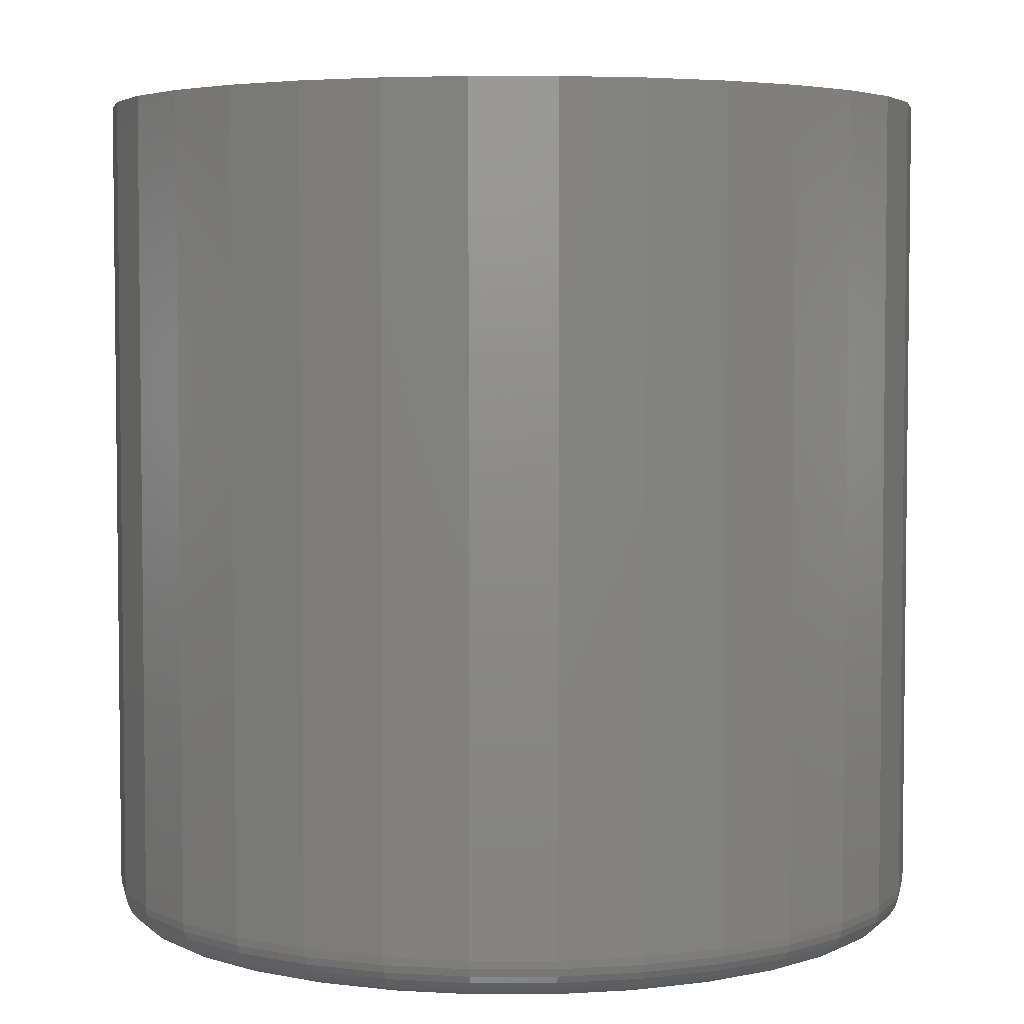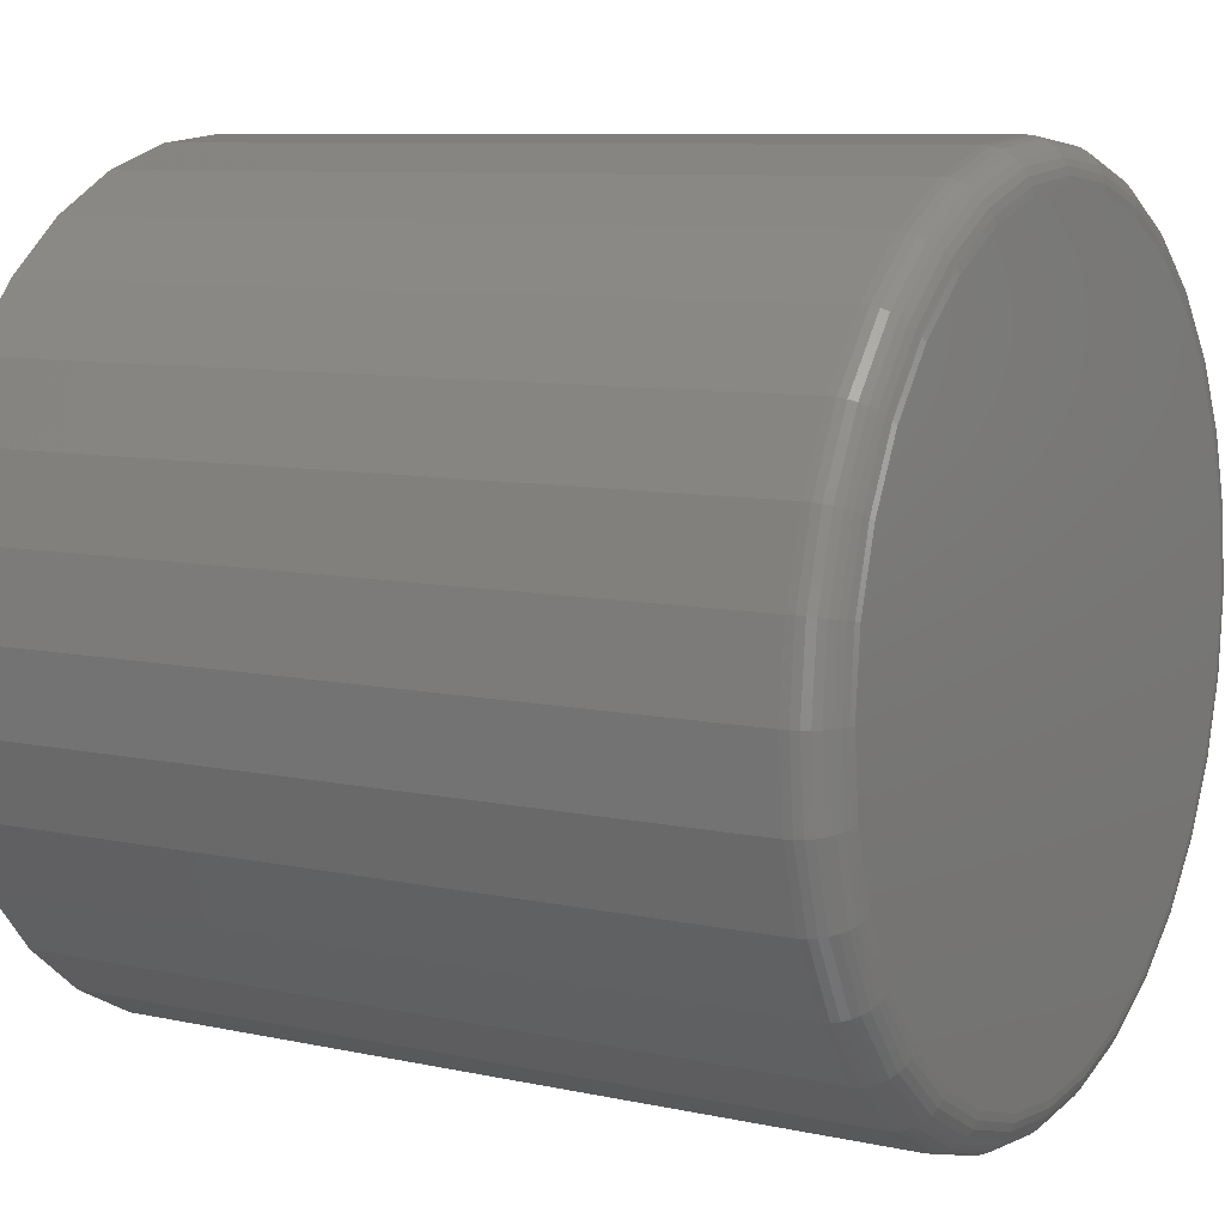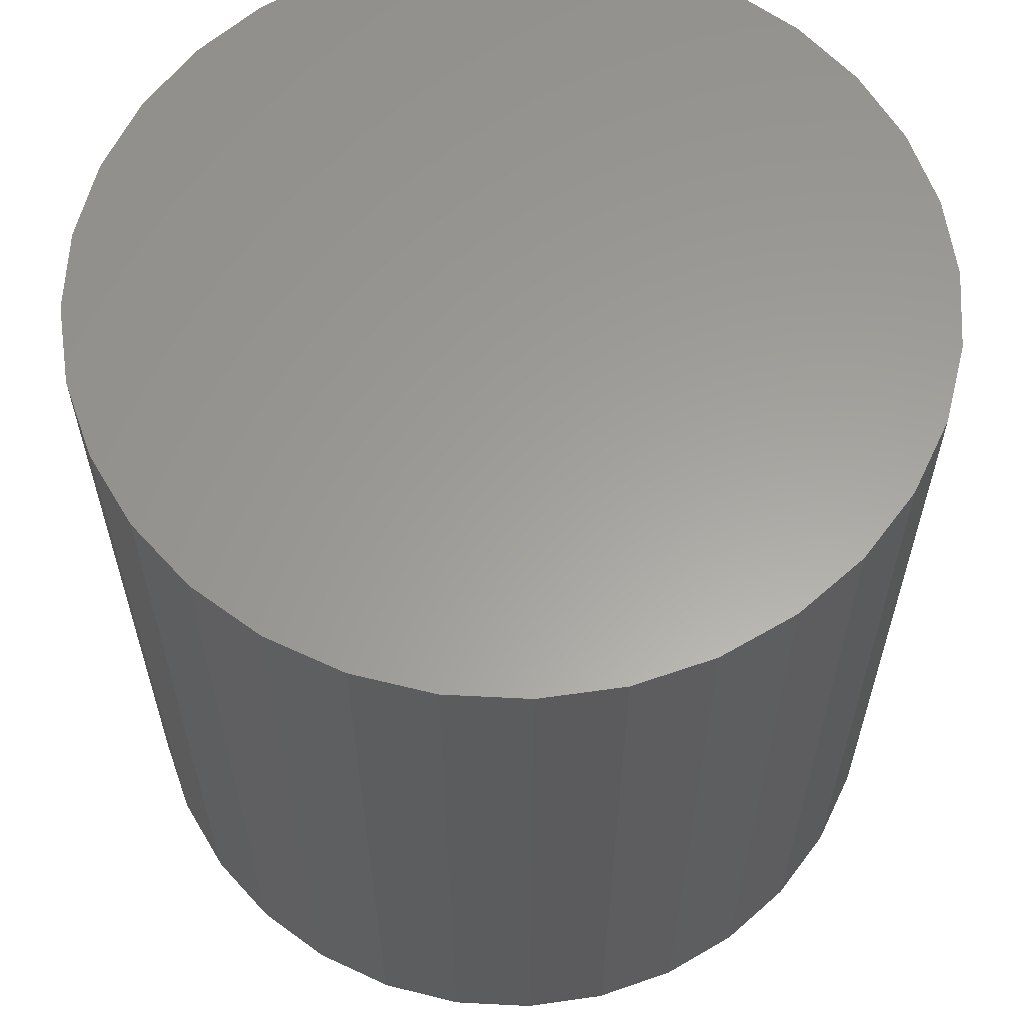
<metadata>
{"format":"stl","ext":"stl","renderer":"f3d","projection":"perspective","resolution":1024,"background":"white","views":[{"elev":4.3,"azim":140.4,"up":"+Y"},{"elev":8.6,"azim":-59.4,"up":"+Z"},{"elev":61.0,"azim":-81.4,"up":"+Y"}]}
</metadata>
<code>
# stl→obj: 320 verts, 636 faces
v -0.0259 -0.3281 0.5701
v 0.03099 -0.3281 0.5701
v 0.002549 -0.3281 0.5729
v -0.05325 -0.3281 0.5618
v 0.05835 -0.3281 0.5618
v 0.05835 -0.3281 0.2924
v -0.0259 -0.3281 0.2841
v 0.03099 -0.3281 0.2841
v 0.002549 -0.3281 0.2813
v 0.08355 -0.3281 0.5484
v -0.07846 -0.3281 0.5484
v 0.1056 -0.3281 0.5302
v -0.1006 -0.3281 0.5302
v 0.1238 -0.3281 0.5081
v -0.1187 -0.3281 0.5081
v 0.1373 -0.3281 0.4829
v -0.1322 -0.3281 0.4829
v 0.1456 -0.3281 0.4556
v -0.1405 -0.3281 0.4556
v 0.1484 -0.3281 0.4271
v -0.1433 -0.3281 0.4271
v 0.1456 -0.3281 0.3987
v -0.1405 -0.3281 0.3987
v 0.1373 -0.3281 0.3713
v -0.1322 -0.3281 0.3713
v 0.1238 -0.3281 0.3461
v -0.1187 -0.3281 0.3461
v 0.1056 -0.3281 0.324
v -0.1006 -0.3281 0.324
v 0.08355 -0.3281 0.3059
v -0.07846 -0.3281 0.3059
v -0.05325 -0.3281 0.2924
v 0.164 6.447e-17 0.4271
v 0.164 -0.3125 0.4271
v 0.1609 6.255e-17 0.3956
v 0.1609 -0.3125 0.3956
v 0.1517 6.036e-17 0.3654
v 0.1517 -0.3125 0.3654
v 0.1368 5.798e-17 0.3375
v 0.1368 -0.3125 0.3375
v 0.1167 5.551e-17 0.313
v 0.1167 -0.3125 0.313
v 0.09224 5.304e-17 0.2929
v 0.09224 -0.3125 0.2929
v 0.06433 5.066e-17 0.278
v 0.06433 -0.3125 0.278
v 0.03404 4.847e-17 0.2688
v 0.03404 -0.3125 0.2688
v 0.002549 4.655e-17 0.2657
v 0.002549 -0.3125 0.2657
v -0.02894 4.497e-17 0.2688
v -0.02894 -0.3125 0.2688
v -0.05923 4.38e-17 0.278
v -0.05923 -0.3125 0.278
v -0.08714 4.308e-17 0.2929
v -0.08714 -0.3125 0.2929
v -0.1116 4.284e-17 0.313
v -0.1116 -0.3125 0.313
v -0.1317 4.308e-17 0.3375
v -0.1317 -0.3125 0.3375
v -0.1466 4.38e-17 0.3654
v -0.1466 -0.3125 0.3654
v -0.1558 4.497e-17 0.3956
v -0.1558 -0.3125 0.3956
v -0.1589 4.655e-17 0.4271
v -0.1589 -0.3125 0.4271
v -0.1558 4.847e-17 0.4586
v -0.1558 -0.3125 0.4586
v -0.1466 5.066e-17 0.4889
v -0.1466 -0.3125 0.4889
v -0.1317 5.304e-17 0.5168
v -0.1317 -0.3125 0.5168
v -0.1116 5.551e-17 0.5413
v -0.1116 -0.3125 0.5413
v -0.08714 5.798e-17 0.5614
v -0.08714 -0.3125 0.5614
v -0.05923 6.036e-17 0.5763
v -0.05923 -0.3125 0.5763
v -0.02894 6.255e-17 0.5855
v -0.02894 -0.3125 0.5855
v 0.002549 6.447e-17 0.5886
v 0.002549 -0.3125 0.5886
v 0.03404 6.605e-17 0.5855
v 0.03404 -0.3125 0.5855
v 0.06433 6.722e-17 0.5763
v 0.06433 -0.3125 0.5763
v 0.09224 6.794e-17 0.5614
v 0.09224 -0.3125 0.5614
v 0.1167 6.818e-17 0.5413
v 0.1167 -0.3125 0.5413
v 0.1368 6.794e-17 0.5168
v 0.1368 -0.3125 0.5168
v 0.1517 6.722e-17 0.4889
v 0.1517 -0.3125 0.4889
v 0.1609 6.605e-17 0.4586
v 0.1609 -0.3125 0.4586
v -0.1463 -0.3278 0.4271
v -0.1434 -0.3278 0.4562
v -0.1492 -0.3269 0.4271
v -0.1463 -0.3269 0.4567
v -0.1519 -0.3255 0.4271
v -0.149 -0.3255 0.4573
v -0.1543 -0.3235 0.4271
v -0.1513 -0.3235 0.4577
v -0.1562 -0.3212 0.4271
v -0.1532 -0.3212 0.4581
v -0.1577 -0.3185 0.4271
v -0.1546 -0.3185 0.4584
v -0.1586 -0.3155 0.4271
v -0.1555 -0.3155 0.4586
v 0.1485 -0.3278 0.4562
v 0.1514 -0.3278 0.4271
v 0.1514 -0.3269 0.4567
v 0.1543 -0.3269 0.4271
v 0.1541 -0.3255 0.4573
v 0.157 -0.3255 0.4271
v 0.1564 -0.3235 0.4577
v 0.1594 -0.3235 0.4271
v 0.1583 -0.3212 0.4581
v 0.1613 -0.3212 0.4271
v 0.1597 -0.3185 0.4584
v 0.1628 -0.3185 0.4271
v 0.1606 -0.3155 0.4586
v 0.1637 -0.3155 0.4271
v 0.1401 -0.3278 0.4841
v 0.1428 -0.3269 0.4852
v 0.1453 -0.3255 0.4863
v 0.1475 -0.3235 0.4872
v 0.1493 -0.3212 0.4879
v 0.1506 -0.3185 0.4885
v 0.1514 -0.3155 0.4888
v 0.1263 -0.3278 0.5098
v 0.1288 -0.3269 0.5115
v 0.131 -0.3255 0.513
v 0.133 -0.3235 0.5143
v 0.1346 -0.3212 0.5154
v 0.1358 -0.3185 0.5162
v 0.1365 -0.3155 0.5167
v 0.1078 -0.3278 0.5324
v 0.1099 -0.3269 0.5345
v 0.1118 -0.3255 0.5364
v 0.1135 -0.3235 0.5381
v 0.1148 -0.3212 0.5394
v 0.1159 -0.3185 0.5404
v 0.1165 -0.3155 0.5411
v 0.08525 -0.3278 0.5509
v 0.08688 -0.3269 0.5533
v 0.08838 -0.3255 0.5556
v 0.08969 -0.3235 0.5576
v 0.09077 -0.3212 0.5592
v 0.09157 -0.3185 0.5604
v 0.09207 -0.3155 0.5611
v 0.05951 -0.3278 0.5647
v 0.06064 -0.3269 0.5674
v 0.06167 -0.3255 0.5699
v 0.06257 -0.3235 0.5721
v 0.06332 -0.3212 0.5738
v 0.06387 -0.3185 0.5752
v 0.06421 -0.3155 0.576
v 0.03159 -0.3278 0.5731
v 0.03216 -0.3269 0.576
v 0.03269 -0.3255 0.5787
v 0.03315 -0.3235 0.581
v 0.03353 -0.3212 0.5829
v 0.03381 -0.3185 0.5843
v 0.03398 -0.3155 0.5852
v 0.002549 -0.3278 0.576
v 0.002549 -0.3269 0.5789
v 0.002549 -0.3255 0.5816
v 0.002549 -0.3235 0.584
v 0.002549 -0.3212 0.5859
v 0.002549 -0.3185 0.5874
v 0.002549 -0.3155 0.5883
v -0.02649 -0.3278 0.5731
v -0.02706 -0.3269 0.576
v -0.02759 -0.3255 0.5787
v -0.02805 -0.3235 0.581
v -0.02843 -0.3212 0.5829
v -0.02871 -0.3185 0.5843
v -0.02889 -0.3155 0.5852
v -0.05441 -0.3278 0.5647
v -0.05554 -0.3269 0.5674
v -0.05657 -0.3255 0.5699
v -0.05748 -0.3235 0.5721
v -0.05822 -0.3212 0.5738
v -0.05877 -0.3185 0.5752
v -0.05911 -0.3155 0.576
v -0.08015 -0.3278 0.5509
v -0.08178 -0.3269 0.5533
v -0.08328 -0.3255 0.5556
v -0.08459 -0.3235 0.5576
v -0.08567 -0.3212 0.5592
v -0.08648 -0.3185 0.5604
v -0.08697 -0.3155 0.5611
v -0.1027 -0.3278 0.5324
v -0.1048 -0.3269 0.5345
v -0.1067 -0.3255 0.5364
v -0.1084 -0.3235 0.5381
v -0.1097 -0.3212 0.5394
v -0.1108 -0.3185 0.5404
v -0.1114 -0.3155 0.5411
v -0.1212 -0.3278 0.5098
v -0.1237 -0.3269 0.5115
v -0.1259 -0.3255 0.513
v -0.1279 -0.3235 0.5143
v -0.1295 -0.3212 0.5154
v -0.1307 -0.3185 0.5162
v -0.1314 -0.3155 0.5167
v -0.135 -0.3278 0.4841
v -0.1377 -0.3269 0.4852
v -0.1402 -0.3255 0.4863
v -0.1424 -0.3235 0.4872
v -0.1442 -0.3212 0.4879
v -0.1455 -0.3185 0.4885
v -0.1463 -0.3155 0.4888
v 0.1485 -0.3278 0.3981
v 0.1514 -0.3269 0.3975
v 0.1541 -0.3255 0.397
v 0.1564 -0.3235 0.3965
v 0.1583 -0.3212 0.3962
v 0.1597 -0.3185 0.3959
v 0.1606 -0.3155 0.3957
v -0.1434 -0.3278 0.3981
v -0.1463 -0.3269 0.3975
v -0.149 -0.3255 0.397
v -0.1513 -0.3235 0.3965
v -0.1532 -0.3212 0.3962
v -0.1546 -0.3185 0.3959
v -0.1555 -0.3155 0.3957
v -0.135 -0.3278 0.3702
v -0.1377 -0.3269 0.3691
v -0.1402 -0.3255 0.368
v -0.1424 -0.3235 0.3671
v -0.1442 -0.3212 0.3664
v -0.1455 -0.3185 0.3658
v -0.1463 -0.3155 0.3655
v -0.1212 -0.3278 0.3444
v -0.1237 -0.3269 0.3428
v -0.1259 -0.3255 0.3413
v -0.1279 -0.3235 0.34
v -0.1295 -0.3212 0.3389
v -0.1307 -0.3185 0.3381
v -0.1314 -0.3155 0.3376
v -0.1027 -0.3278 0.3219
v -0.1048 -0.3269 0.3198
v -0.1067 -0.3255 0.3179
v -0.1084 -0.3235 0.3162
v -0.1097 -0.3212 0.3149
v -0.1108 -0.3185 0.3138
v -0.1114 -0.3155 0.3132
v -0.08015 -0.3278 0.3034
v -0.08178 -0.3269 0.3009
v -0.08328 -0.3255 0.2987
v -0.08459 -0.3235 0.2967
v -0.08567 -0.3212 0.2951
v -0.08648 -0.3185 0.2939
v -0.08697 -0.3155 0.2932
v -0.05441 -0.3278 0.2896
v -0.05554 -0.3269 0.2869
v -0.05657 -0.3255 0.2844
v -0.05748 -0.3235 0.2822
v -0.05822 -0.3212 0.2804
v -0.05877 -0.3185 0.2791
v -0.05911 -0.3155 0.2783
v -0.02649 -0.3278 0.2811
v -0.02706 -0.3269 0.2783
v -0.02759 -0.3255 0.2756
v -0.02805 -0.3235 0.2733
v -0.02843 -0.3212 0.2714
v -0.02871 -0.3185 0.27
v -0.02889 -0.3155 0.2691
v 0.002549 -0.3278 0.2783
v 0.002549 -0.3269 0.2754
v 0.002549 -0.3255 0.2727
v 0.002549 -0.3235 0.2703
v 0.002549 -0.3212 0.2683
v 0.002549 -0.3185 0.2669
v 0.002549 -0.3155 0.266
v 0.03159 -0.3278 0.2811
v 0.03216 -0.3269 0.2783
v 0.03269 -0.3255 0.2756
v 0.03315 -0.3235 0.2733
v 0.03353 -0.3212 0.2714
v 0.03381 -0.3185 0.27
v 0.03398 -0.3155 0.2691
v 0.05951 -0.3278 0.2896
v 0.06064 -0.3269 0.2869
v 0.06167 -0.3255 0.2844
v 0.06257 -0.3235 0.2822
v 0.06332 -0.3212 0.2804
v 0.06387 -0.3185 0.2791
v 0.06421 -0.3155 0.2783
v 0.08525 -0.3278 0.3034
v 0.08688 -0.3269 0.3009
v 0.08838 -0.3255 0.2987
v 0.08969 -0.3235 0.2967
v 0.09077 -0.3212 0.2951
v 0.09157 -0.3185 0.2939
v 0.09207 -0.3155 0.2932
v 0.1078 -0.3278 0.3219
v 0.1099 -0.3269 0.3198
v 0.1118 -0.3255 0.3179
v 0.1135 -0.3235 0.3162
v 0.1148 -0.3212 0.3149
v 0.1159 -0.3185 0.3138
v 0.1165 -0.3155 0.3132
v 0.1263 -0.3278 0.3444
v 0.1288 -0.3269 0.3428
v 0.131 -0.3255 0.3413
v 0.133 -0.3235 0.34
v 0.1346 -0.3212 0.3389
v 0.1358 -0.3185 0.3381
v 0.1365 -0.3155 0.3376
v 0.1401 -0.3278 0.3702
v 0.1428 -0.3269 0.3691
v 0.1453 -0.3255 0.368
v 0.1475 -0.3235 0.3671
v 0.1493 -0.3212 0.3664
v 0.1506 -0.3185 0.3658
v 0.1514 -0.3155 0.3655
f 1 2 3
f 2 1 4
f 2 4 5
f 6 7 8
f 8 7 9
f 5 4 10
f 10 4 11
f 10 11 12
f 12 11 13
f 12 13 14
f 14 13 15
f 14 15 16
f 16 15 17
f 16 17 18
f 18 17 19
f 18 19 20
f 20 19 21
f 20 21 22
f 22 21 23
f 22 23 24
f 24 23 25
f 24 25 26
f 26 25 27
f 26 27 28
f 28 27 29
f 28 29 30
f 30 29 31
f 30 31 6
f 6 31 32
f 6 32 7
f 33 34 35
f 35 34 36
f 35 36 37
f 37 36 38
f 37 38 39
f 39 38 40
f 39 40 41
f 41 40 42
f 41 42 43
f 43 42 44
f 43 44 45
f 45 44 46
f 45 46 47
f 47 46 48
f 47 48 49
f 49 48 50
f 49 50 51
f 51 50 52
f 51 52 53
f 53 52 54
f 53 54 55
f 55 54 56
f 55 56 57
f 57 56 58
f 57 58 59
f 59 58 60
f 59 60 61
f 61 60 62
f 61 62 63
f 63 62 64
f 63 64 65
f 65 64 66
f 65 66 67
f 67 66 68
f 67 68 69
f 69 68 70
f 69 70 71
f 71 70 72
f 71 72 73
f 73 72 74
f 73 74 75
f 75 74 76
f 75 76 77
f 77 76 78
f 77 78 79
f 79 78 80
f 79 80 81
f 81 80 82
f 81 82 83
f 83 82 84
f 83 84 85
f 85 84 86
f 85 86 87
f 87 86 88
f 87 88 89
f 89 88 90
f 89 90 91
f 91 90 92
f 91 92 93
f 93 92 94
f 93 94 95
f 95 94 96
f 95 96 33
f 33 96 34
f 21 19 97
f 97 19 98
f 97 98 99
f 99 98 100
f 99 100 101
f 101 100 102
f 101 102 103
f 103 102 104
f 103 104 105
f 105 104 106
f 105 106 107
f 107 106 108
f 107 108 109
f 109 108 110
f 109 110 66
f 66 110 68
f 18 20 111
f 111 20 112
f 111 112 113
f 113 112 114
f 113 114 115
f 115 114 116
f 115 116 117
f 117 116 118
f 117 118 119
f 119 118 120
f 119 120 121
f 121 120 122
f 121 122 123
f 123 122 124
f 123 124 96
f 96 124 34
f 16 18 125
f 125 18 111
f 125 111 126
f 126 111 113
f 126 113 127
f 127 113 115
f 127 115 128
f 128 115 117
f 128 117 129
f 129 117 119
f 129 119 130
f 130 119 121
f 130 121 131
f 131 121 123
f 131 123 94
f 94 123 96
f 14 16 132
f 132 16 125
f 132 125 133
f 133 125 126
f 133 126 134
f 134 126 127
f 134 127 135
f 135 127 128
f 135 128 136
f 136 128 129
f 136 129 137
f 137 129 130
f 137 130 138
f 138 130 131
f 138 131 92
f 92 131 94
f 12 14 139
f 139 14 132
f 139 132 140
f 140 132 133
f 140 133 141
f 141 133 134
f 141 134 142
f 142 134 135
f 142 135 143
f 143 135 136
f 143 136 144
f 144 136 137
f 144 137 145
f 145 137 138
f 145 138 90
f 90 138 92
f 10 12 146
f 146 12 139
f 146 139 147
f 147 139 140
f 147 140 148
f 148 140 141
f 148 141 149
f 149 141 142
f 149 142 150
f 150 142 143
f 150 143 151
f 151 143 144
f 151 144 152
f 152 144 145
f 152 145 88
f 88 145 90
f 5 10 153
f 153 10 146
f 153 146 154
f 154 146 147
f 154 147 155
f 155 147 148
f 155 148 156
f 156 148 149
f 156 149 157
f 157 149 150
f 157 150 158
f 158 150 151
f 158 151 159
f 159 151 152
f 159 152 86
f 86 152 88
f 2 5 160
f 160 5 153
f 160 153 161
f 161 153 154
f 161 154 162
f 162 154 155
f 162 155 163
f 163 155 156
f 163 156 164
f 164 156 157
f 164 157 165
f 165 157 158
f 165 158 166
f 166 158 159
f 166 159 84
f 84 159 86
f 3 2 167
f 167 2 160
f 167 160 168
f 168 160 161
f 168 161 169
f 169 161 162
f 169 162 170
f 170 162 163
f 170 163 171
f 171 163 164
f 171 164 172
f 172 164 165
f 172 165 173
f 173 165 166
f 173 166 82
f 82 166 84
f 1 3 174
f 174 3 167
f 174 167 175
f 175 167 168
f 175 168 176
f 176 168 169
f 176 169 177
f 177 169 170
f 177 170 178
f 178 170 171
f 178 171 179
f 179 171 172
f 179 172 180
f 180 172 173
f 180 173 80
f 80 173 82
f 4 1 181
f 181 1 174
f 181 174 182
f 182 174 175
f 182 175 183
f 183 175 176
f 183 176 184
f 184 176 177
f 184 177 185
f 185 177 178
f 185 178 186
f 186 178 179
f 186 179 187
f 187 179 180
f 187 180 78
f 78 180 80
f 11 4 188
f 188 4 181
f 188 181 189
f 189 181 182
f 189 182 190
f 190 182 183
f 190 183 191
f 191 183 184
f 191 184 192
f 192 184 185
f 192 185 193
f 193 185 186
f 193 186 194
f 194 186 187
f 194 187 76
f 76 187 78
f 13 11 195
f 195 11 188
f 195 188 196
f 196 188 189
f 196 189 197
f 197 189 190
f 197 190 198
f 198 190 191
f 198 191 199
f 199 191 192
f 199 192 200
f 200 192 193
f 200 193 201
f 201 193 194
f 201 194 74
f 74 194 76
f 15 13 202
f 202 13 195
f 202 195 203
f 203 195 196
f 203 196 204
f 204 196 197
f 204 197 205
f 205 197 198
f 205 198 206
f 206 198 199
f 206 199 207
f 207 199 200
f 207 200 208
f 208 200 201
f 208 201 72
f 72 201 74
f 17 15 209
f 209 15 202
f 209 202 210
f 210 202 203
f 210 203 211
f 211 203 204
f 211 204 212
f 212 204 205
f 212 205 213
f 213 205 206
f 213 206 214
f 214 206 207
f 214 207 215
f 215 207 208
f 215 208 70
f 70 208 72
f 19 17 98
f 98 17 209
f 98 209 100
f 100 209 210
f 100 210 102
f 102 210 211
f 102 211 104
f 104 211 212
f 104 212 106
f 106 212 213
f 106 213 108
f 108 213 214
f 108 214 110
f 110 214 215
f 110 215 68
f 68 215 70
f 20 22 112
f 112 22 216
f 112 216 114
f 114 216 217
f 114 217 116
f 116 217 218
f 116 218 118
f 118 218 219
f 118 219 120
f 120 219 220
f 120 220 122
f 122 220 221
f 122 221 124
f 124 221 222
f 124 222 34
f 34 222 36
f 23 21 223
f 223 21 97
f 223 97 224
f 224 97 99
f 224 99 225
f 225 99 101
f 225 101 226
f 226 101 103
f 226 103 227
f 227 103 105
f 227 105 228
f 228 105 107
f 228 107 229
f 229 107 109
f 229 109 64
f 64 109 66
f 25 23 230
f 230 23 223
f 230 223 231
f 231 223 224
f 231 224 232
f 232 224 225
f 232 225 233
f 233 225 226
f 233 226 234
f 234 226 227
f 234 227 235
f 235 227 228
f 235 228 236
f 236 228 229
f 236 229 62
f 62 229 64
f 27 25 237
f 237 25 230
f 237 230 238
f 238 230 231
f 238 231 239
f 239 231 232
f 239 232 240
f 240 232 233
f 240 233 241
f 241 233 234
f 241 234 242
f 242 234 235
f 242 235 243
f 243 235 236
f 243 236 60
f 60 236 62
f 29 27 244
f 244 27 237
f 244 237 245
f 245 237 238
f 245 238 246
f 246 238 239
f 246 239 247
f 247 239 240
f 247 240 248
f 248 240 241
f 248 241 249
f 249 241 242
f 249 242 250
f 250 242 243
f 250 243 58
f 58 243 60
f 31 29 251
f 251 29 244
f 251 244 252
f 252 244 245
f 252 245 253
f 253 245 246
f 253 246 254
f 254 246 247
f 254 247 255
f 255 247 248
f 255 248 256
f 256 248 249
f 256 249 257
f 257 249 250
f 257 250 56
f 56 250 58
f 32 31 258
f 258 31 251
f 258 251 259
f 259 251 252
f 259 252 260
f 260 252 253
f 260 253 261
f 261 253 254
f 261 254 262
f 262 254 255
f 262 255 263
f 263 255 256
f 263 256 264
f 264 256 257
f 264 257 54
f 54 257 56
f 7 32 265
f 265 32 258
f 265 258 266
f 266 258 259
f 266 259 267
f 267 259 260
f 267 260 268
f 268 260 261
f 268 261 269
f 269 261 262
f 269 262 270
f 270 262 263
f 270 263 271
f 271 263 264
f 271 264 52
f 52 264 54
f 9 7 272
f 272 7 265
f 272 265 273
f 273 265 266
f 273 266 274
f 274 266 267
f 274 267 275
f 275 267 268
f 275 268 276
f 276 268 269
f 276 269 277
f 277 269 270
f 277 270 278
f 278 270 271
f 278 271 50
f 50 271 52
f 8 9 279
f 279 9 272
f 279 272 280
f 280 272 273
f 280 273 281
f 281 273 274
f 281 274 282
f 282 274 275
f 282 275 283
f 283 275 276
f 283 276 284
f 284 276 277
f 284 277 285
f 285 277 278
f 285 278 48
f 48 278 50
f 6 8 286
f 286 8 279
f 286 279 287
f 287 279 280
f 287 280 288
f 288 280 281
f 288 281 289
f 289 281 282
f 289 282 290
f 290 282 283
f 290 283 291
f 291 283 284
f 291 284 292
f 292 284 285
f 292 285 46
f 46 285 48
f 30 6 293
f 293 6 286
f 293 286 294
f 294 286 287
f 294 287 295
f 295 287 288
f 295 288 296
f 296 288 289
f 296 289 297
f 297 289 290
f 297 290 298
f 298 290 291
f 298 291 299
f 299 291 292
f 299 292 44
f 44 292 46
f 28 30 300
f 300 30 293
f 300 293 301
f 301 293 294
f 301 294 302
f 302 294 295
f 302 295 303
f 303 295 296
f 303 296 304
f 304 296 297
f 304 297 305
f 305 297 298
f 305 298 306
f 306 298 299
f 306 299 42
f 42 299 44
f 26 28 307
f 307 28 300
f 307 300 308
f 308 300 301
f 308 301 309
f 309 301 302
f 309 302 310
f 310 302 303
f 310 303 311
f 311 303 304
f 311 304 312
f 312 304 305
f 312 305 313
f 313 305 306
f 313 306 40
f 40 306 42
f 24 26 314
f 314 26 307
f 314 307 315
f 315 307 308
f 315 308 316
f 316 308 309
f 316 309 317
f 317 309 310
f 317 310 318
f 318 310 311
f 318 311 319
f 319 311 312
f 319 312 320
f 320 312 313
f 320 313 38
f 38 313 40
f 22 24 216
f 216 24 314
f 216 314 217
f 217 314 315
f 217 315 218
f 218 315 316
f 218 316 219
f 219 316 317
f 219 317 220
f 220 317 318
f 220 318 221
f 221 318 319
f 221 319 222
f 222 319 320
f 222 320 36
f 36 320 38
f 81 83 79
f 77 79 83
f 85 77 83
f 47 51 45
f 49 51 47
f 51 53 45
f 45 53 55
f 45 55 43
f 43 55 57
f 43 57 41
f 41 57 59
f 41 59 39
f 39 59 61
f 39 61 37
f 37 61 63
f 37 63 35
f 35 63 65
f 35 65 33
f 33 65 67
f 33 67 95
f 95 67 69
f 95 69 93
f 93 69 71
f 93 71 91
f 91 71 73
f 91 73 89
f 89 73 75
f 89 75 87
f 87 75 77
f 87 77 85

</code>
